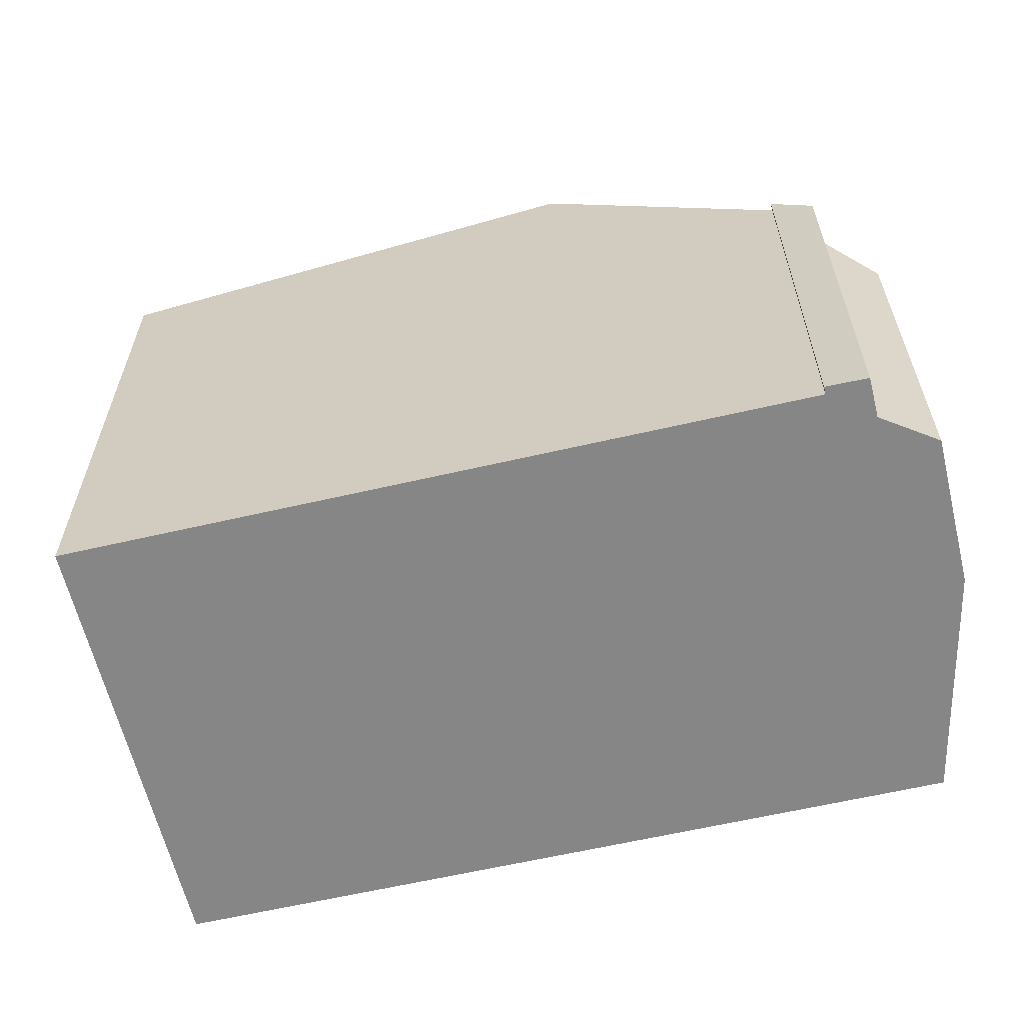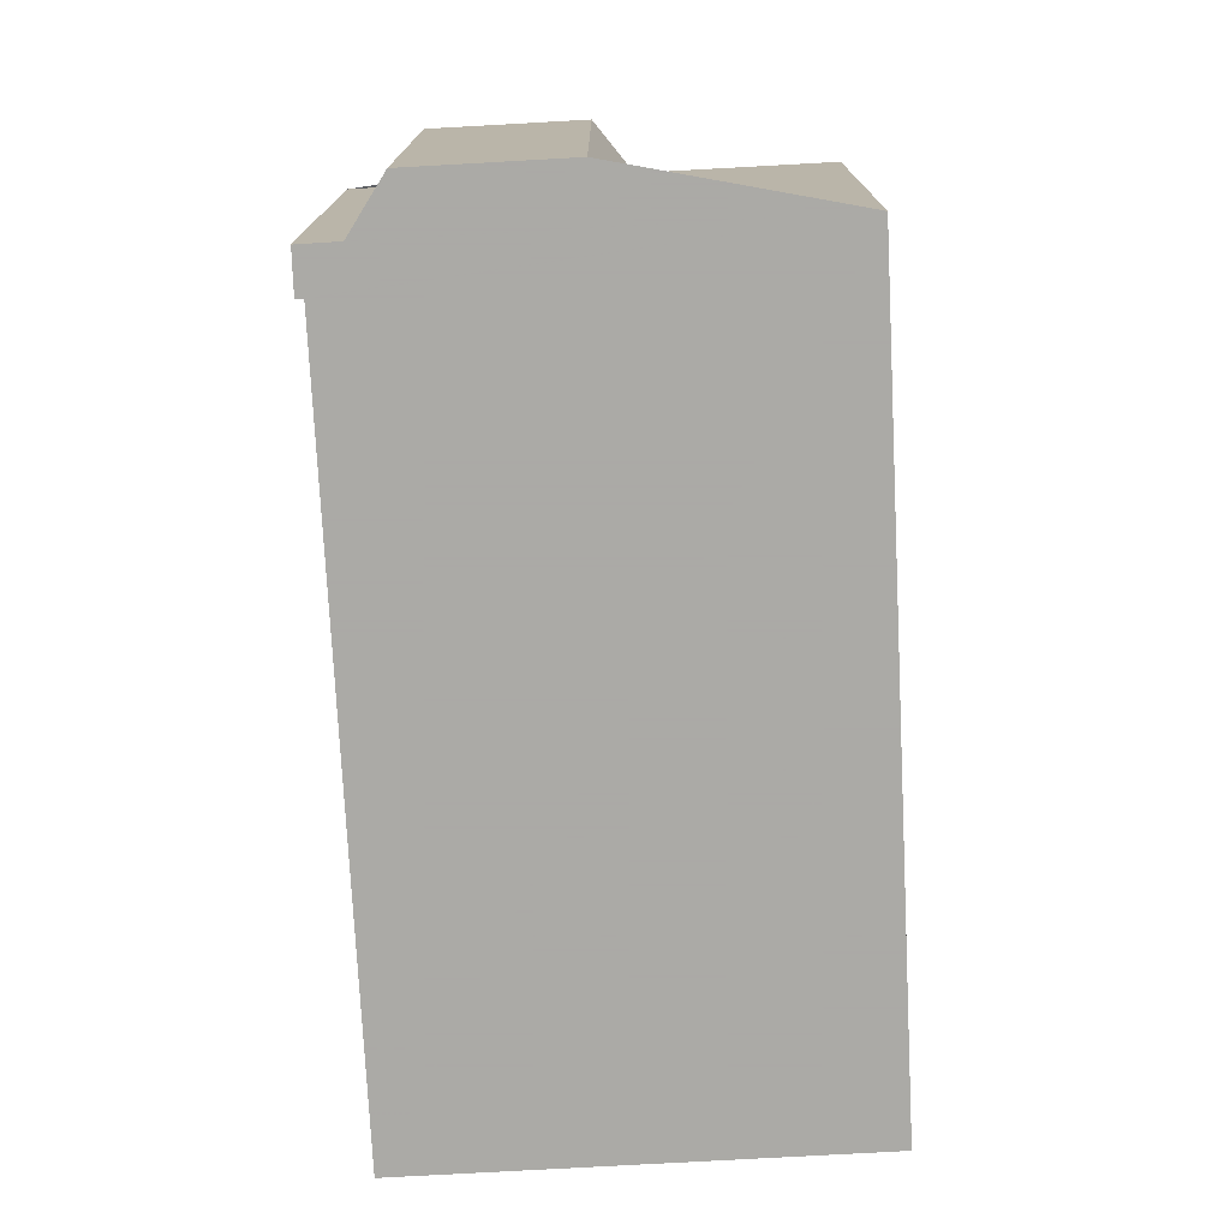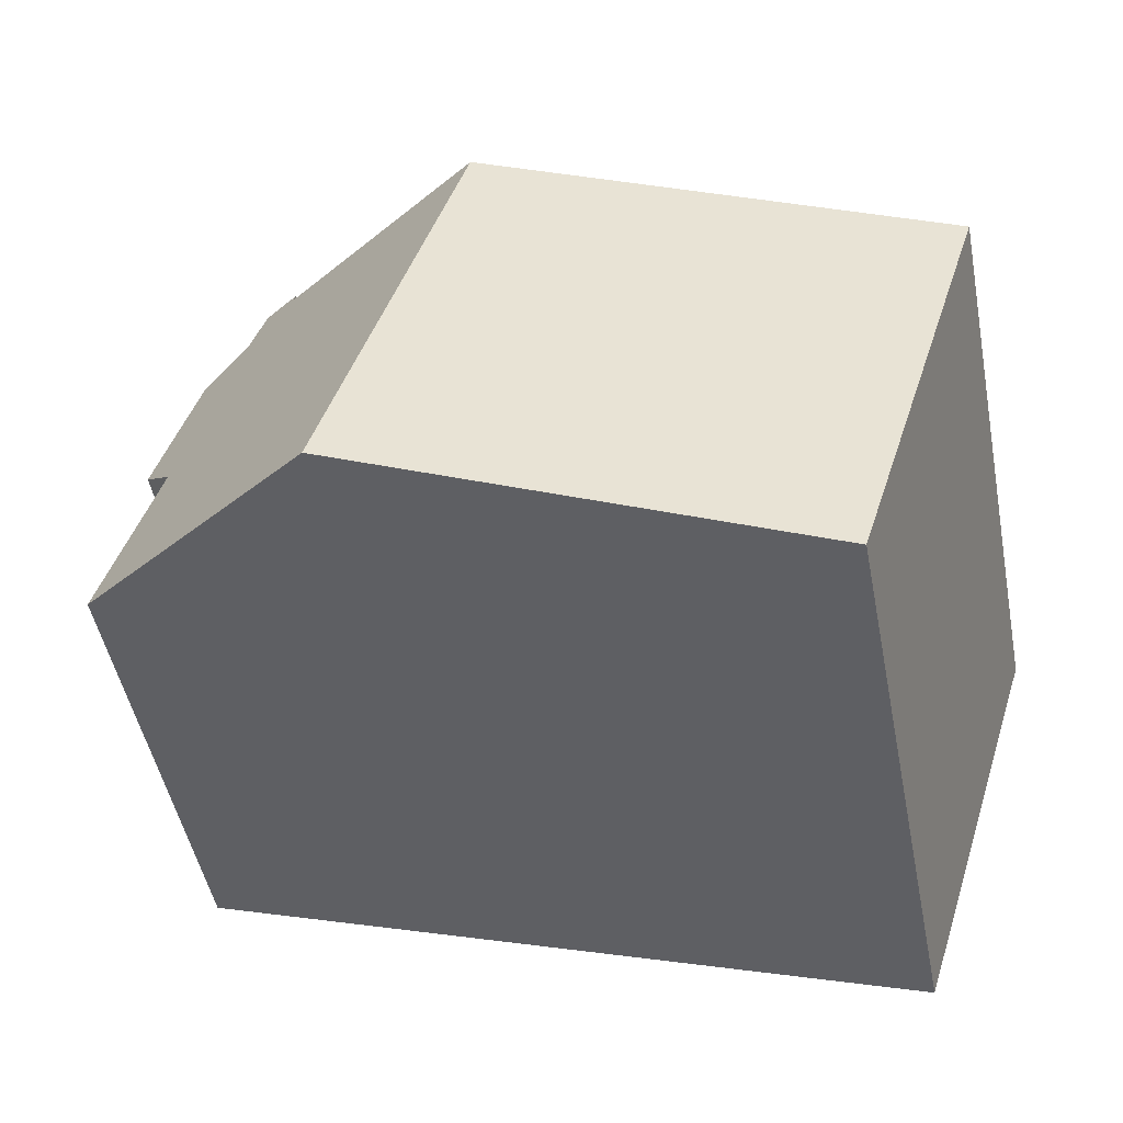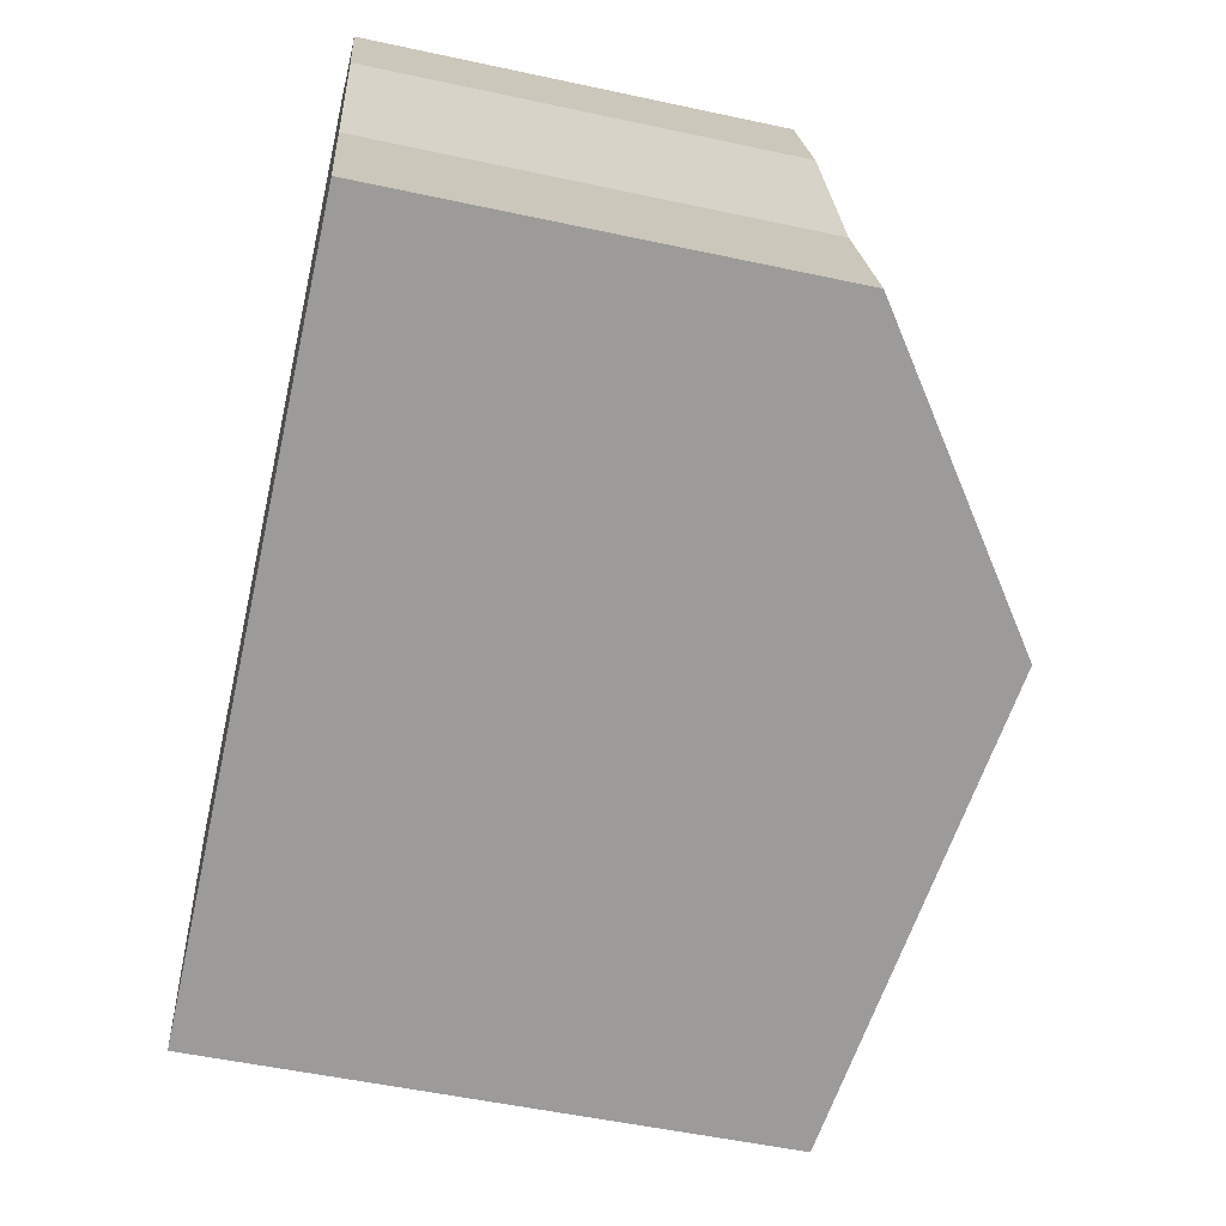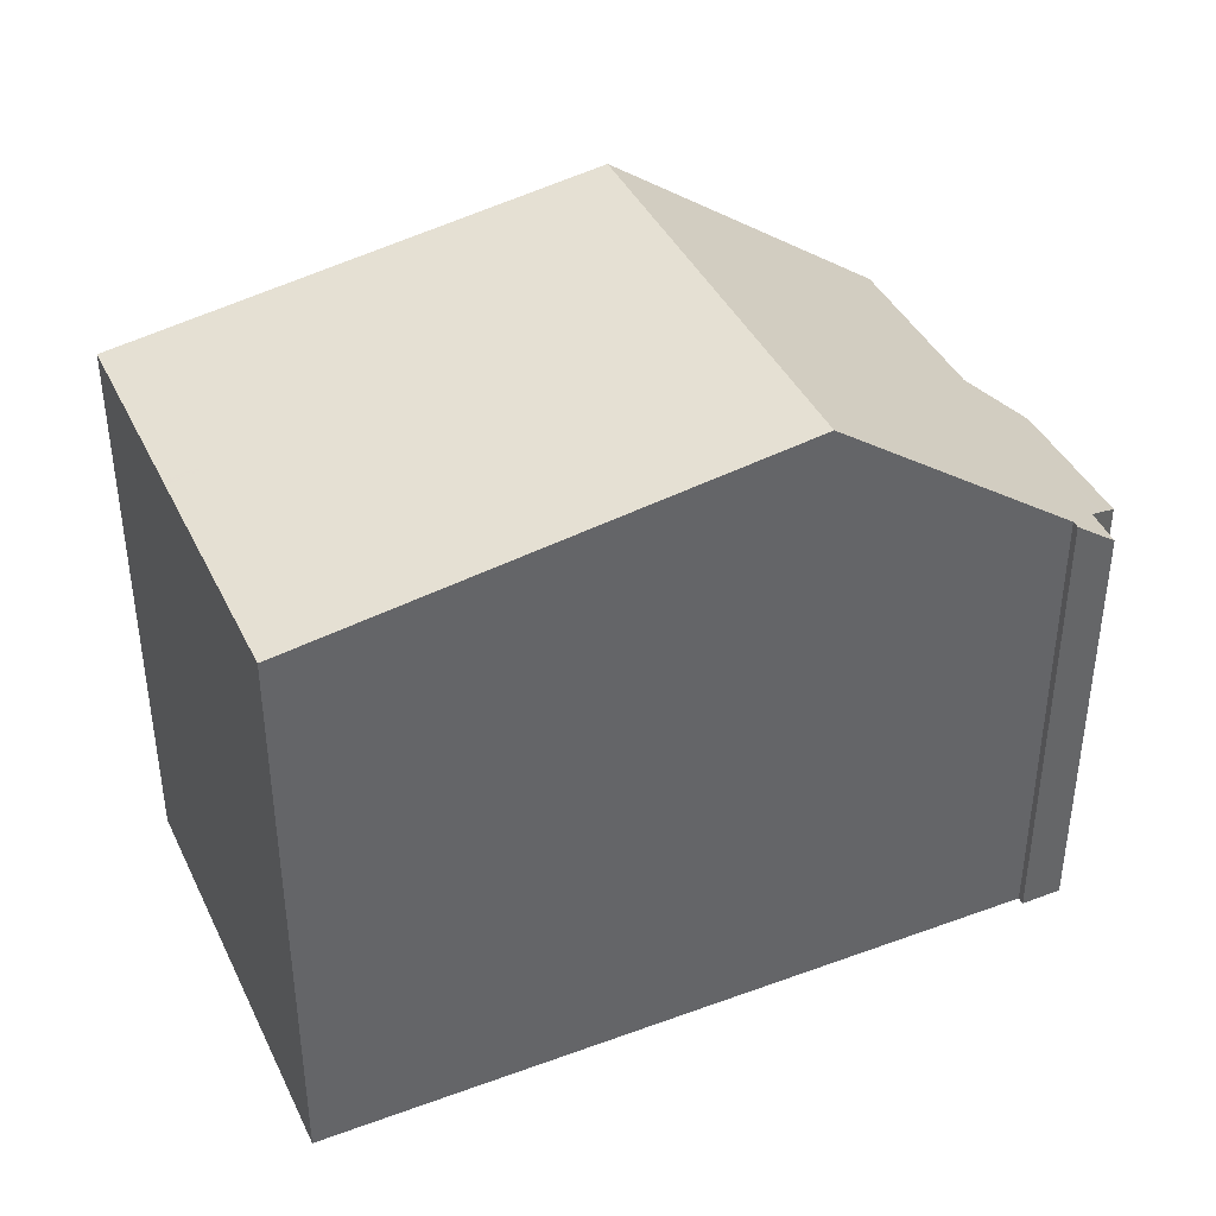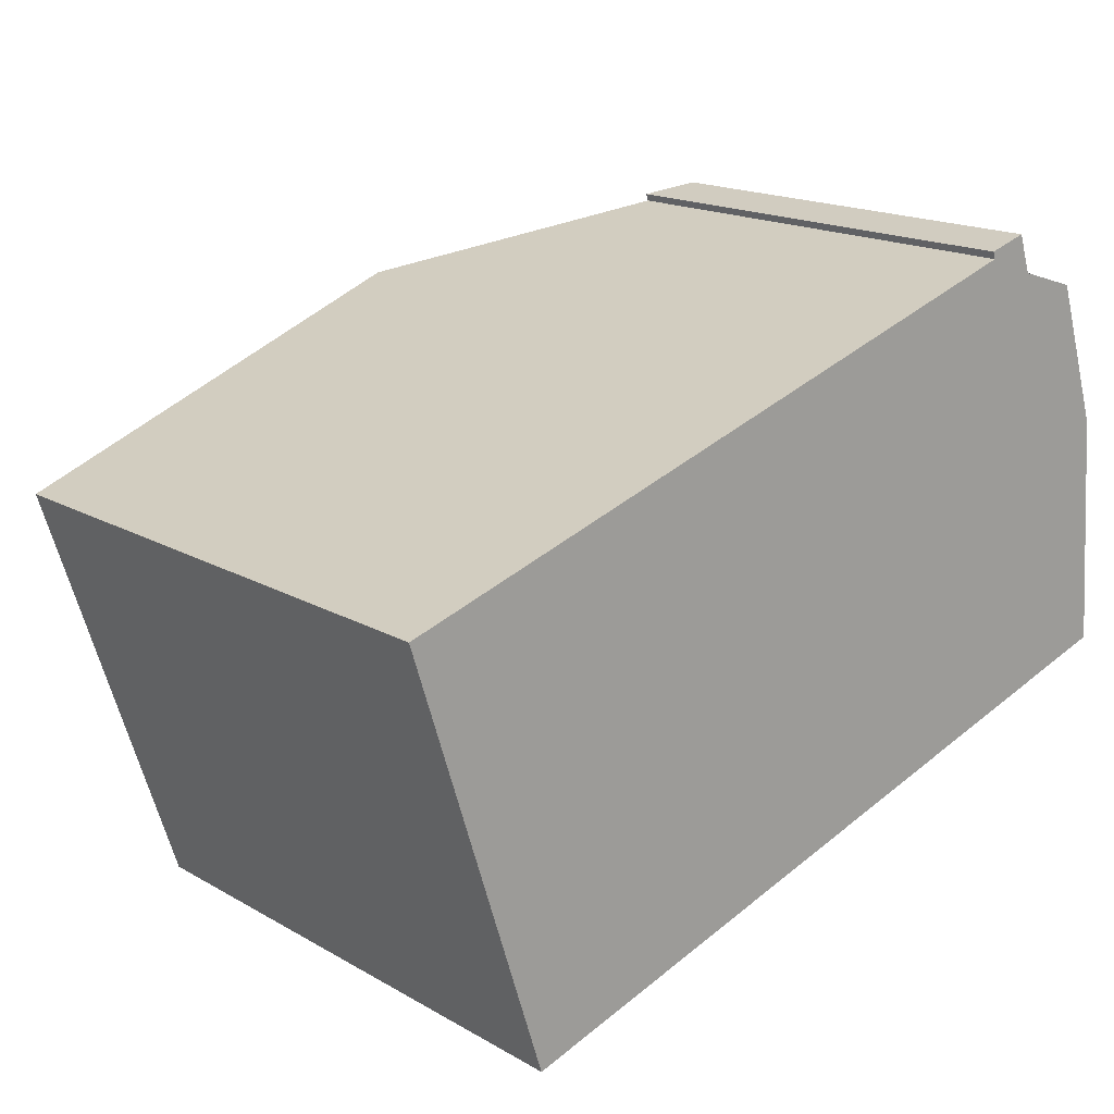
<metadata>
{"format":"obj","ext":"obj","renderer":"f3d","projection":"perspective","resolution":1024,"background":"white","views":[{"elev":-62.0,"azim":175.7,"up":"+Z"},{"elev":-75.7,"azim":-104.6,"up":"+Z"},{"elev":-49.3,"azim":11.1,"up":"+Y"},{"elev":-52.5,"azim":-103.1,"up":"+Y"},{"elev":40.6,"azim":138.3,"up":"+Z"},{"elev":17.0,"azim":138.8,"up":"+Y"}]}
</metadata>
<code>
v -863.4 -983.6 7.477
v -861.6 -978 7.512
v -873 -980.5 5.749
v -872.3 -978.2 5.76
v -872.8 -977.5 5.27
v -872.2 -975.7 5.28
v -871.4 -975.4 5.773
v -871.2 -974.9 5.778
v -870.7 -975.1 6.166
v -870.7 -975.2 6.165
v -867.7 -976.1 8.428
v -869.5 -981.7 8.394
v -868.2 -982.1 8.201
v -866.5 -976.5 8.254
v -866.7 -976.9 8.25
v -867.8 -976.6 8.425
v -861.8 -978.5 7.509
v -869.5 -981.7 8.394
v -867.7 -976.1 8.428
v -867.8 -976.6 8.425
v -871.4 -975.4 5.734
v -872.5 -977.9 5.551
v -871.7 -975.5 5.562
v -862.8 -978.2 7.66
v -862.6 -977.7 7.663
v -864.4 -983.2 7.628
v -868.2 -982 8.201
v -869.5 -981.6 8.394
v -863.4 -983.6 7.477
v -864.4 -983.2 7.628
v -869.5 -981.6 8.394
v -873 -980.5 5.749
v -872.4 -978 5.632
v -871.6 -975.5 5.646
v -871.9 -976 5.56
v -871.8 -976.1 5.643
v -868 -977.2 8.421
v -866.9 -977.6 8.243
v -863 -978.8 7.656
v -862 -979.2 7.505
v -868 -977.2 8.421
v -872.3 -975.9 5.279
v -872 -976 5.473
v -871.9 -975.6 5.475
v -872.6 -977.8 5.465
v -872.5 -977.9 5.551
v -872.4 -977.9 5.633
v -868.6 -979.1 8.41
v -867.4 -979.5 8.226
v -863.6 -980.7 7.644
v -862.6 -981 7.493
v -868.6 -979.1 8.41
v -872.5 -977.8 5.506
v -867.4 -979.6 8.225
v -868.7 -979.2 8.409
v -862.6 -981.1 7.492
v -863.6 -980.8 7.643
v -868.7 -979.2 8.409
v -872.4 -978 5.643
v -864.4 -983.2 7.628
v -863.4 -983.6 7.477
v -863.4 -983.6 -8.882e-16
v -864.4 -983.2 -8.882e-16
v -861.8 -978.5 7.509
v -861.6 -978 7.512
v -861.6 -978 -8.882e-16
v -861.8 -978.5 -8.882e-16
v -873 -980.5 5.749
v -873 -980.5 5.749
v -873 -980.5 0
v -873 -980.5 0
v -872.4 -978 5.643
v -872.3 -978.2 5.76
v -872.3 -978.2 0
v -872.4 -978 0
v -872.3 -975.9 5.279
v -872.8 -977.5 5.27
v -872.8 -977.5 0
v -872.3 -975.9 0
v -871.9 -975.6 5.475
v -872.2 -975.7 5.28
v -872.2 -975.7 8.882e-16
v -871.9 -975.6 0
v -871.2 -974.9 5.778
v -871.4 -975.4 5.773
v -871.4 -975.4 8.882e-16
v -871.2 -974.9 -8.882e-16
v -870.7 -975.1 6.166
v -871.2 -974.9 5.778
v -871.2 -974.9 -8.882e-16
v -870.7 -975.1 0
v -870.7 -975.2 6.165
v -870.7 -975.1 6.166
v -870.7 -975.1 0
v -870.7 -975.2 0
v -867.7 -976.1 8.428
v -870.7 -975.2 6.165
v -870.7 -975.2 0
v -867.7 -976.1 0
v -866.5 -976.5 8.254
v -867.7 -976.1 8.428
v -867.7 -976.1 0
v -866.5 -976.5 0
v -869.5 -981.7 8.394
v -868.2 -982.1 8.201
v -868.2 -982.1 0
v -869.5 -981.7 0
v -862.6 -977.7 7.663
v -866.5 -976.5 8.254
v -866.5 -976.5 0
v -862.6 -977.7 8.882e-16
v -862 -979.2 7.505
v -861.8 -978.5 7.509
v -861.8 -978.5 -8.882e-16
v -862 -979.2 -8.882e-16
v -873 -980.5 5.749
v -869.5 -981.7 8.394
v -869.5 -981.7 0
v -873 -980.5 0
v -871.4 -975.4 5.773
v -871.4 -975.4 5.734
v -871.4 -975.4 -8.882e-16
v -871.4 -975.4 8.882e-16
v -872.5 -977.8 5.506
v -872.5 -977.9 5.551
v -872.5 -977.9 -8.882e-16
v -872.5 -977.8 0
v -871.6 -975.5 5.646
v -871.7 -975.5 5.562
v -871.7 -975.5 8.882e-16
v -871.6 -975.5 0
v -861.6 -978 7.512
v -862.6 -977.7 7.663
v -862.6 -977.7 8.882e-16
v -861.6 -978 -8.882e-16
v -868.2 -982.1 8.201
v -864.4 -983.2 7.628
v -864.4 -983.2 -8.882e-16
v -868.2 -982.1 0
v -863.4 -983.6 7.477
v -863.4 -983.6 7.477
v -863.4 -983.6 0
v -863.4 -983.6 -8.882e-16
v -872.3 -978.2 5.76
v -873 -980.5 5.749
v -873 -980.5 0
v -872.3 -978.2 0
v -872.5 -977.9 5.551
v -872.4 -978 5.632
v -872.4 -978 -8.882e-16
v -872.5 -977.9 -8.882e-16
v -871.4 -975.4 5.734
v -871.6 -975.5 5.646
v -871.6 -975.5 0
v -871.4 -975.4 -8.882e-16
v -862.6 -981 7.493
v -862 -979.2 7.505
v -862 -979.2 -8.882e-16
v -862.6 -981 -8.882e-16
v -872.2 -975.7 5.28
v -872.3 -975.9 5.279
v -872.3 -975.9 0
v -872.2 -975.7 8.882e-16
v -871.7 -975.5 5.562
v -871.9 -975.6 5.475
v -871.9 -975.6 0
v -871.7 -975.5 8.882e-16
v -872.8 -977.5 5.27
v -872.6 -977.8 5.465
v -872.6 -977.8 0
v -872.8 -977.5 0
v -862.6 -981.1 7.492
v -862.6 -981 7.493
v -862.6 -981 -8.882e-16
v -862.6 -981.1 -8.882e-16
v -872.6 -977.8 5.465
v -872.5 -977.8 5.506
v -872.5 -977.8 0
v -872.6 -977.8 0
v -863.4 -983.6 7.477
v -862.6 -981.1 7.492
v -862.6 -981.1 -8.882e-16
v -863.4 -983.6 0
v -872.4 -978 5.632
v -872.4 -978 5.643
v -872.4 -978 0
v -872.4 -978 -8.882e-16
v -863.4 -983.6 0
v -873 -980.5 0
v -872.3 -978.2 0
v -872.8 -977.5 0
v -872.2 -975.7 0
v -871.4 -975.4 0
v -871.2 -974.9 0
v -870.7 -975.1 0
v -870.7 -975.2 0
v -861.6 -978 0
f 25 2 17 24
f 16 11 14 15
f 55 48 49 54
f 57 50 51 56
f 21 7 8 9 10 19 20
f 59 33 47 52 58
f 46 22 53
f 24 15 14 25
f 54 49 50 57
f 27 13 12 28
f 29 1 26 30
f 31 18 3 32
f 30 26 13 27
f 47 33 22 46
f 35 23 34 36
f 37 16 15 38
f 39 24 17 40
f 36 34 21 20 41
f 44 23 35 43
f 38 15 24 39
f 43 42 6 44
f 45 5 42 43
f 46 35 36 47
f 48 37 38 49
f 50 39 40 51
f 47 36 41 52
f 53 45 43 35 46
f 49 38 39 50
f 54 27 28 55
f 56 29 30 57
f 58 31 32 4 59
f 57 30 27 54
f 61 62 63 60
f 65 66 67 64
f 69 70 71 68
f 73 74 75 72
f 77 78 79 76
f 81 82 83 80
f 85 86 87 84
f 89 90 91 88
f 93 94 95 92
f 97 98 99 96
f 101 102 103 100
f 105 106 107 104
f 109 110 111 108
f 113 114 115 112
f 117 118 119 116
f 121 122 123 120
f 125 126 127 124
f 129 130 131 128
f 133 134 135 132
f 137 138 139 136
f 141 142 143 140
f 145 146 147 144
f 149 150 151 148
f 153 154 155 152
f 157 158 159 156
f 161 162 163 160
f 165 166 167 164
f 169 170 171 168
f 173 174 175 172
f 177 178 179 176
f 181 182 183 180
f 185 186 187 184
f 189 190 191 192 193 194 195 196 197 188

</code>
